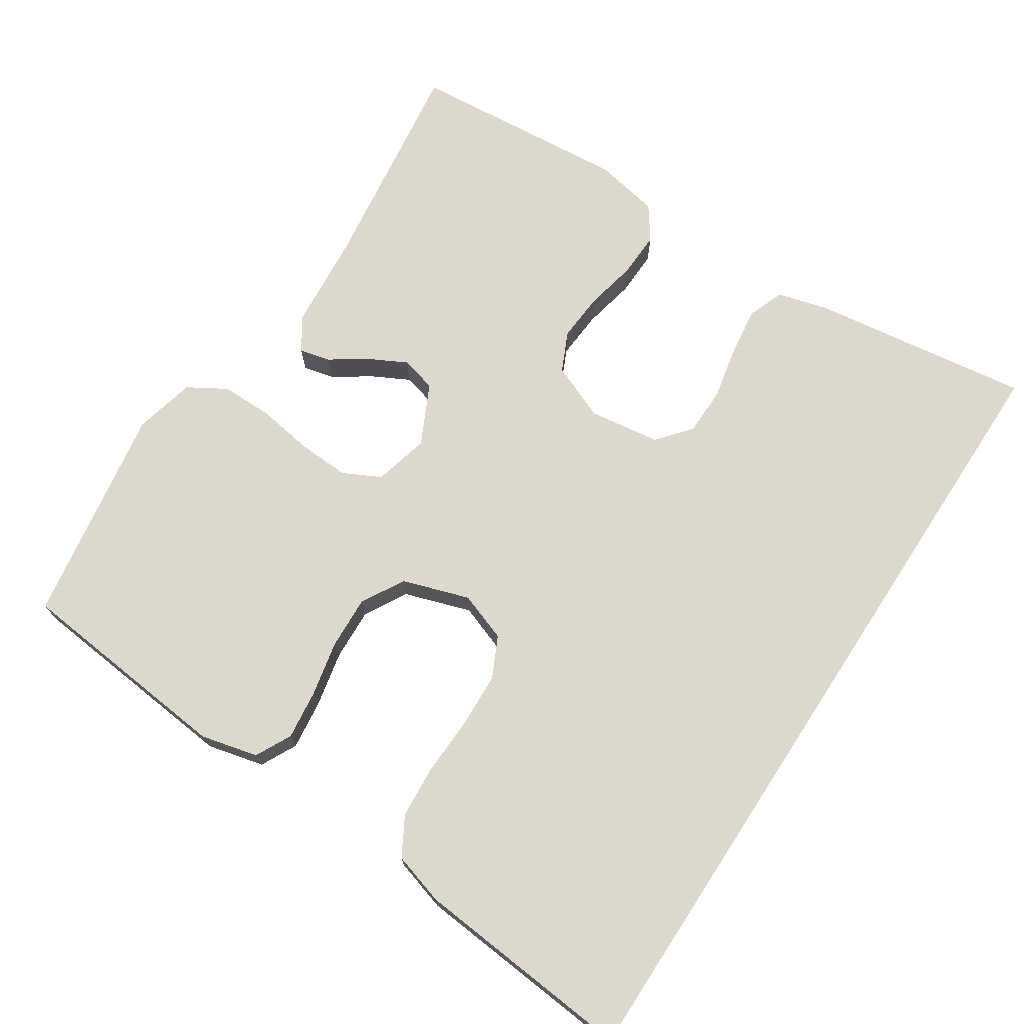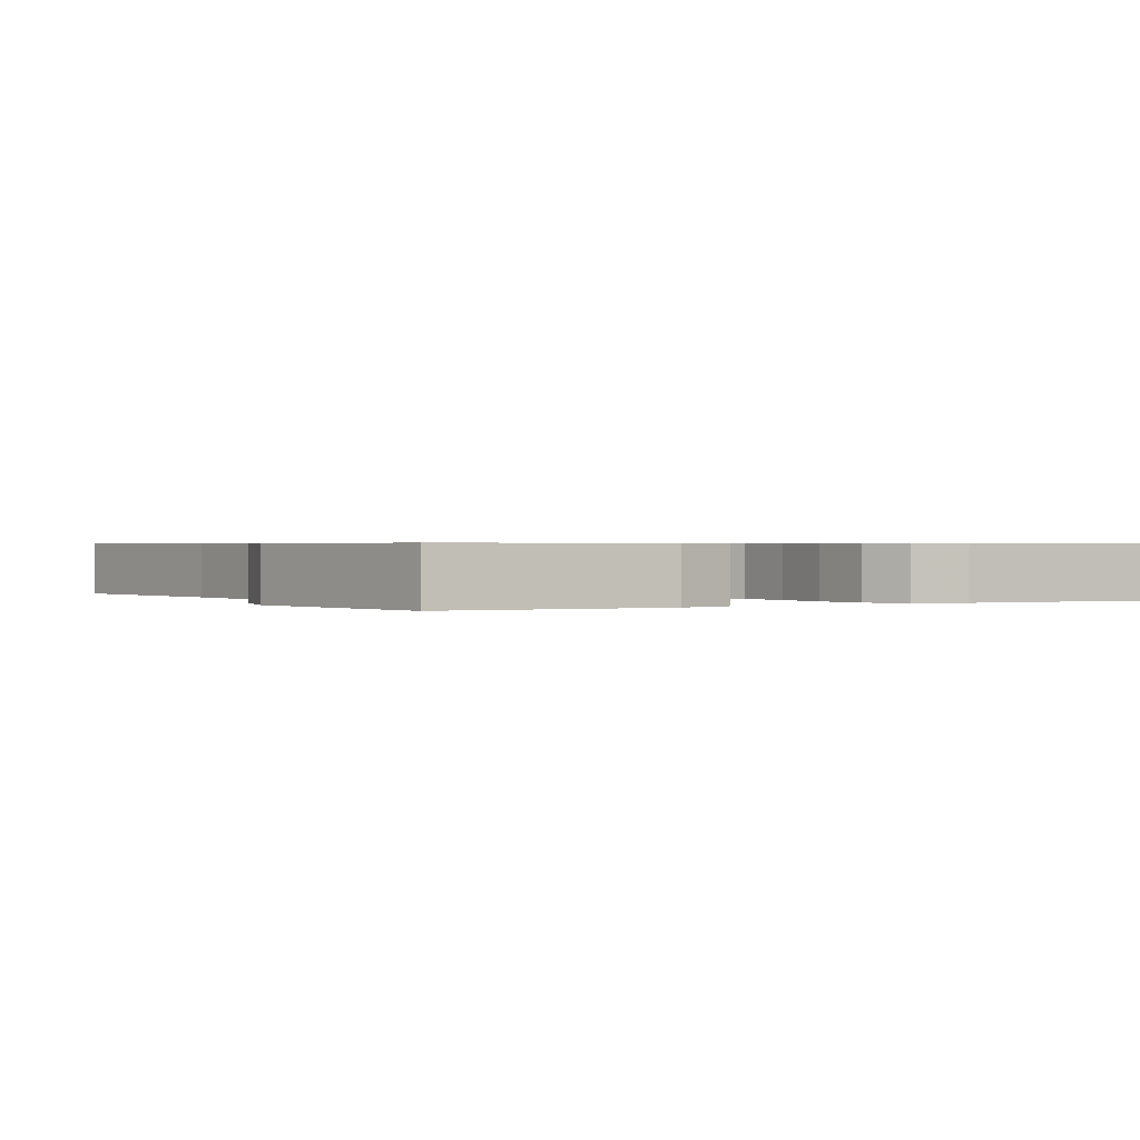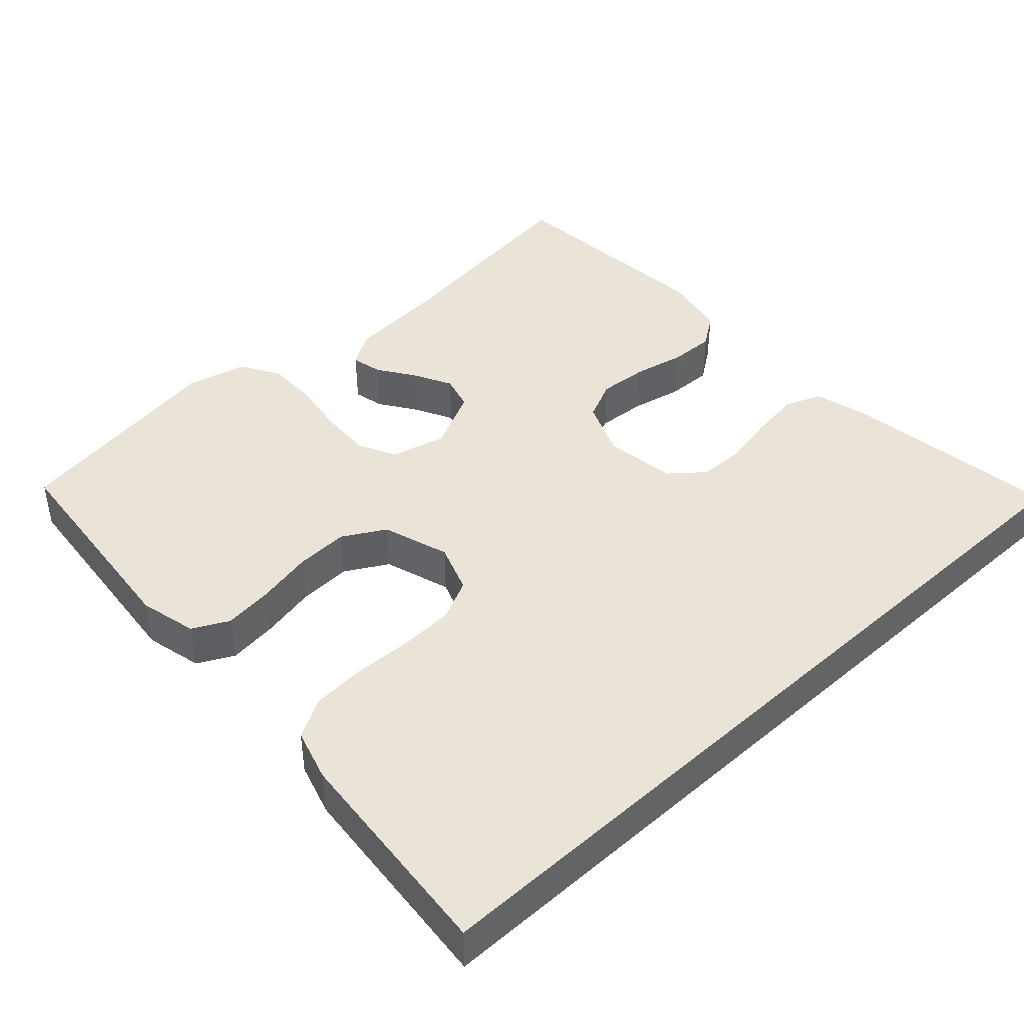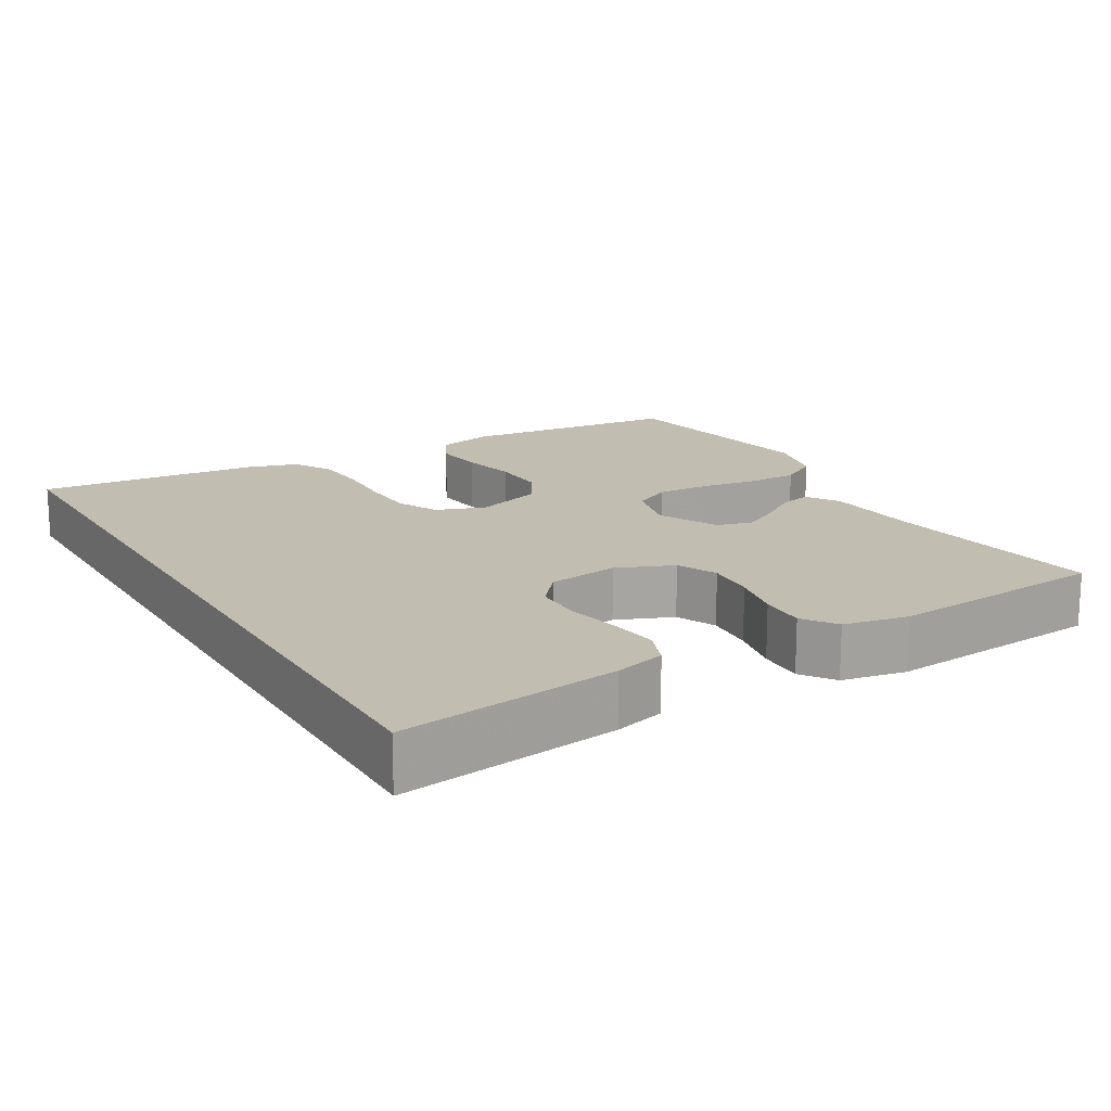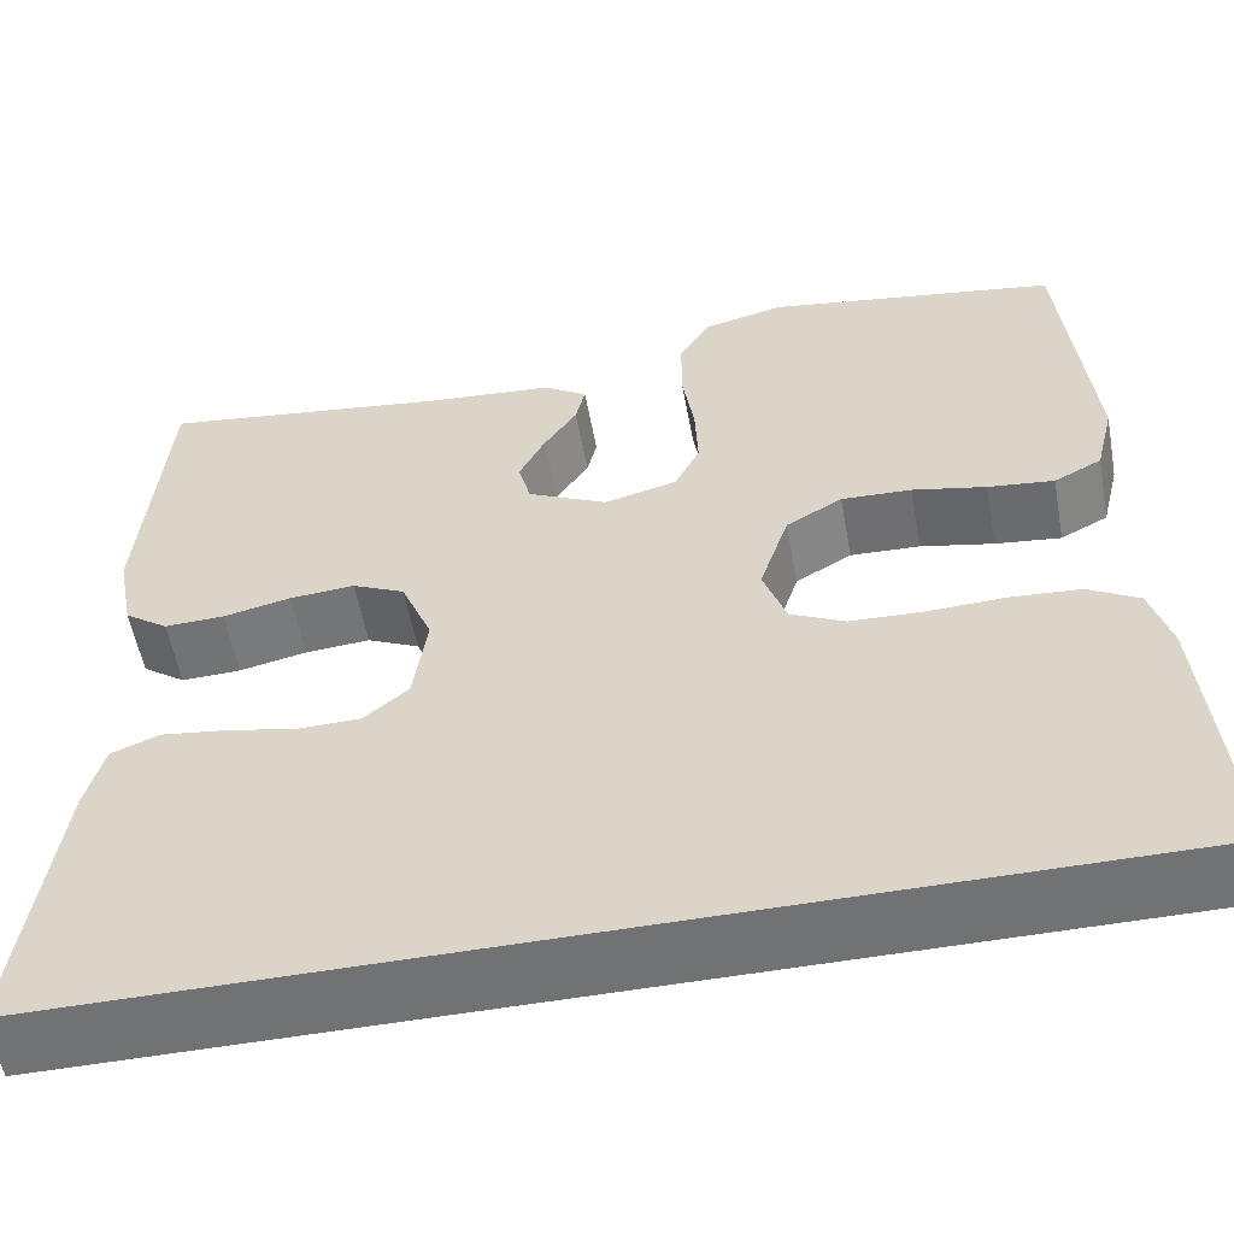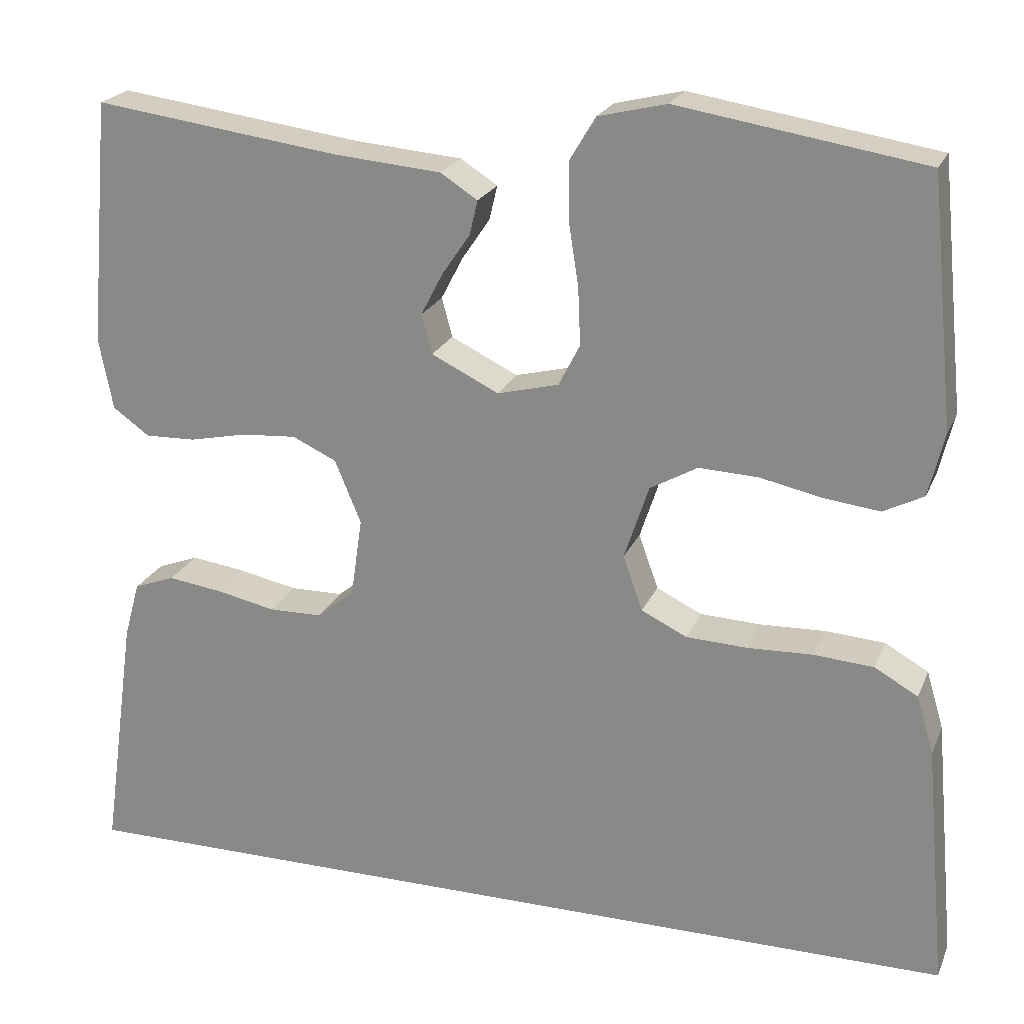
<metadata>
{"format":"obj","ext":"obj","renderer":"f3d","projection":"perspective","resolution":1024,"background":"white","views":[{"elev":72.2,"azim":123.2,"up":"+Y"},{"elev":0.6,"azim":58.9,"up":"+Y"},{"elev":43.2,"azim":137.4,"up":"+Y"},{"elev":16.7,"azim":-120.5,"up":"+Y"},{"elev":-55.4,"azim":10.4,"up":"+Z"},{"elev":22.1,"azim":18.6,"up":"+Z"}]}
</metadata>
<code>
v 0.5 0.07 0.5
v 0.53 0.07 0.2
v 0.511 0.07 0.122
v 0.462 0.07 0.097
v 0.394 0.07 0.105
v 0.318 0.07 0.121
v 0.246 0.07 0.124
v 0.188 0.07 0.091
v 0.158 0.07 0
v 0.182 0.07 -0.067
v 0.238 0.07 -0.094
v 0.312 0.07 -0.097
v 0.392 0.07 -0.094
v 0.465 0.07 -0.099
v 0.518 0.07 -0.129
v 0.539 0.07 -0.2
v 0.566 0.07 -0.5
v -0.554 0.07 -0.5
v -0.512 0.07 -0.2
v -0.493 0.07 -0.131
v -0.443 0.07 -0.112
v -0.376 0.07 -0.121
v -0.304 0.07 -0.136
v -0.239 0.07 -0.135
v -0.193 0.07 -0.097
v -0.179 0.07 0
v -0.211 0.07 0.077
v -0.265 0.07 0.102
v -0.332 0.07 0.097
v -0.402 0.07 0.082
v -0.464 0.07 0.08
v -0.509 0.07 0.112
v -0.526 0.07 0.2
v -0.5 0.07 0.5
v -0.2 0.07 0.46
v -0.069 0.07 0.449
v -0.024 0.07 0.42
v -0.034 0.07 0.378
v -0.068 0.07 0.328
v -0.095 0.07 0.276
v -0.082 0.07 0.228
v 0 0.07 0.188
v 0.075 0.07 0.207
v 0.101 0.07 0.258
v 0.098 0.07 0.328
v 0.086 0.07 0.405
v 0.086 0.07 0.476
v 0.117 0.07 0.528
v 0.2 0.07 0.548
v 0.5 0 0.5
v 0.53 0 0.2
v 0.511 0 0.122
v 0.462 0 0.097
v 0.394 0 0.105
v 0.318 0 0.121
v 0.246 0 0.124
v 0.188 0 0.091
v 0.158 0 0
v 0.182 0 -0.067
v 0.238 0 -0.094
v 0.312 0 -0.097
v 0.392 0 -0.094
v 0.465 0 -0.099
v 0.518 0 -0.129
v 0.539 0 -0.2
v 0.566 0 -0.5
v -0.554 0 -0.5
v -0.512 0 -0.2
v -0.493 0 -0.131
v -0.443 0 -0.112
v -0.376 0 -0.121
v -0.304 0 -0.136
v -0.239 0 -0.135
v -0.193 0 -0.097
v -0.179 0 0
v -0.211 0 0.077
v -0.265 0 0.102
v -0.332 0 0.097
v -0.402 0 0.082
v -0.464 0 0.08
v -0.509 0 0.112
v -0.526 0 0.2
v -0.5 0 0.5
v -0.2 0 0.46
v -0.069 0 0.449
v -0.024 0 0.42
v -0.034 0 0.378
v -0.068 0 0.328
v -0.095 0 0.276
v -0.082 0 0.228
v 0 0 0.188
v 0.075 0 0.207
v 0.101 0 0.258
v 0.098 0 0.328
v 0.086 0 0.405
v 0.086 0 0.476
v 0.117 0 0.528
v 0.2 0 0.548
f 45 46 47 48
f 44 45 48 49
f 36 37 38 39
f 35 36 39 40
f 34 35 40 41
f 32 33 34 41
f 29 30 31 32
f 28 29 32 41
f 20 21 22 23
f 18 19 20 23
f 18 23 24
f 17 18 24 25
f 12 13 14 15
f 11 12 15 16
f 3 4 5 6
f 3 6 7
f 2 3 7
f 44 49 1 2
f 43 44 2 7
f 42 43 7 8
f 27 28 41 42
f 26 27 42 8
f 25 26 8 9
f 11 16 17 25
f 10 11 25
f 9 10 25
f 97 96 95 94
f 98 97 94 93
f 88 87 86 85
f 89 88 85 84
f 90 89 84 83
f 90 83 82 81
f 81 80 79 78
f 90 81 78 77
f 72 71 70 69
f 72 69 68 67
f 73 72 67
f 74 73 67 66
f 64 63 62 61
f 65 64 61 60
f 55 54 53 52
f 56 55 52
f 56 52 51
f 51 50 98 93
f 56 51 93 92
f 57 56 92 91
f 91 90 77 76
f 57 91 76 75
f 58 57 75 74
f 74 66 65 60
f 74 60 59
f 74 59 58
f 1 50 51 2
f 2 51 52 3
f 3 52 53 4
f 4 53 54 5
f 5 54 55 6
f 6 55 56 7
f 7 56 57 8
f 8 57 58 9
f 9 58 59 10
f 10 59 60 11
f 11 60 61 12
f 12 61 62 13
f 13 62 63 14
f 14 63 64 15
f 15 64 65 16
f 16 65 66 17
f 17 66 67 18
f 18 67 68 19
f 19 68 69 20
f 20 69 70 21
f 21 70 71 22
f 22 71 72 23
f 23 72 73 24
f 24 73 74 25
f 25 74 75 26
f 26 75 76 27
f 27 76 77 28
f 28 77 78 29
f 29 78 79 30
f 30 79 80 31
f 31 80 81 32
f 32 81 82 33
f 33 82 83 34
f 34 83 84 35
f 35 84 85 36
f 36 85 86 37
f 37 86 87 38
f 38 87 88 39
f 39 88 89 40
f 40 89 90 41
f 41 90 91 42
f 42 91 92 43
f 43 92 93 44
f 44 93 94 45
f 45 94 95 46
f 46 95 96 47
f 47 96 97 48
f 48 97 98 49
f 49 98 50 1

</code>
